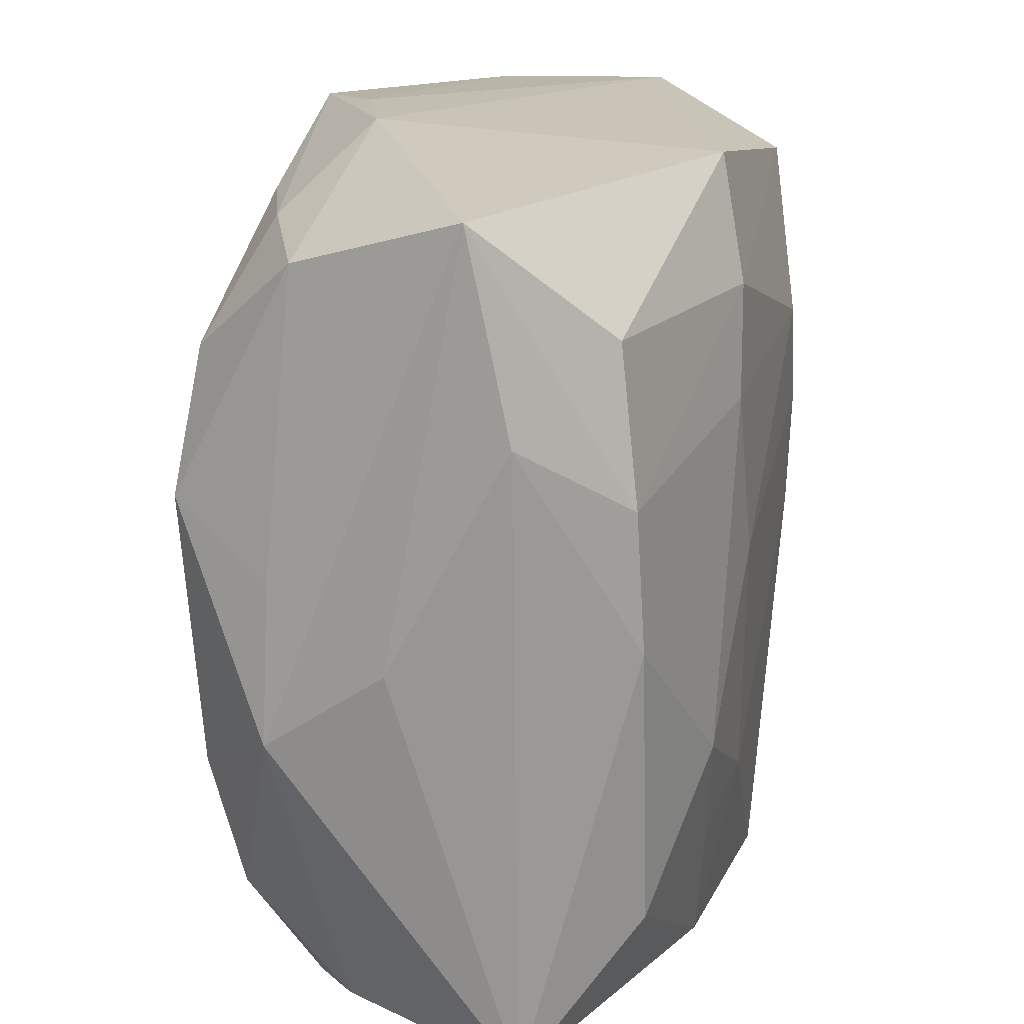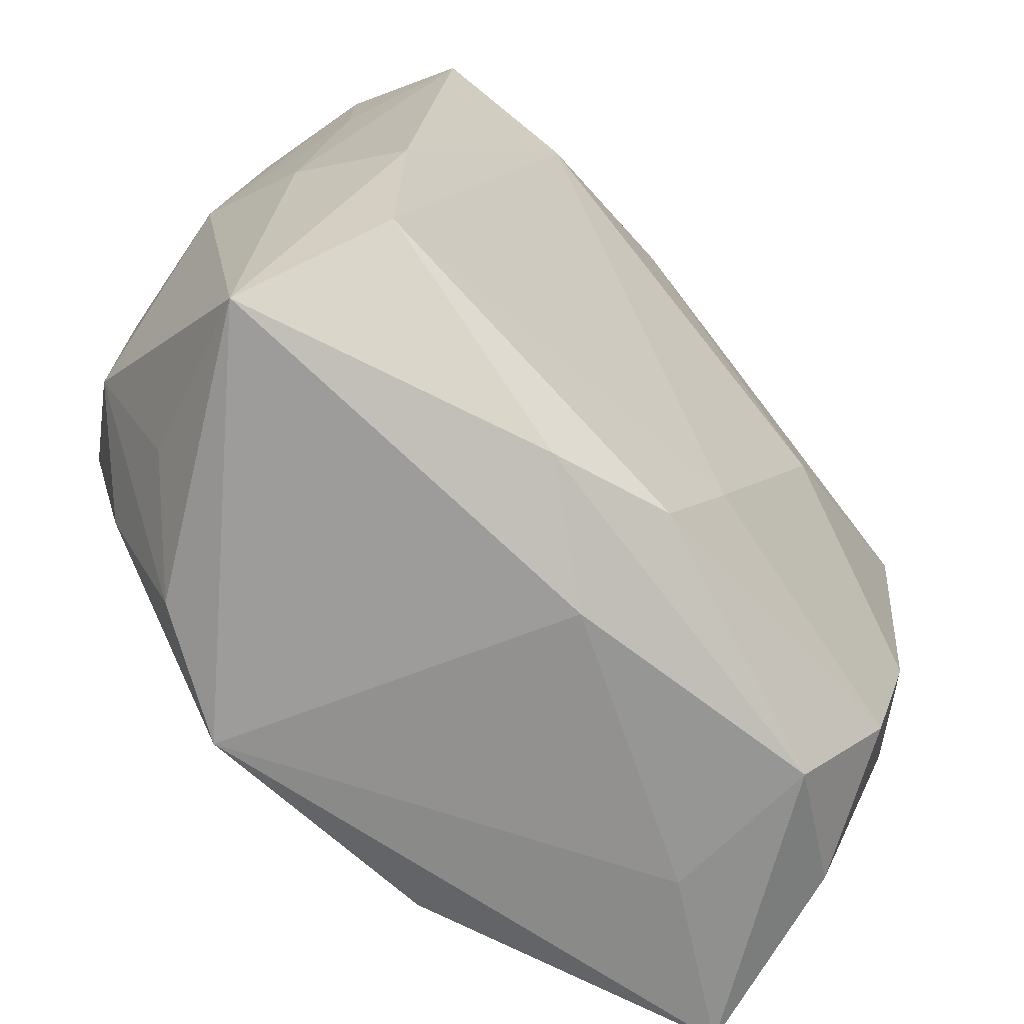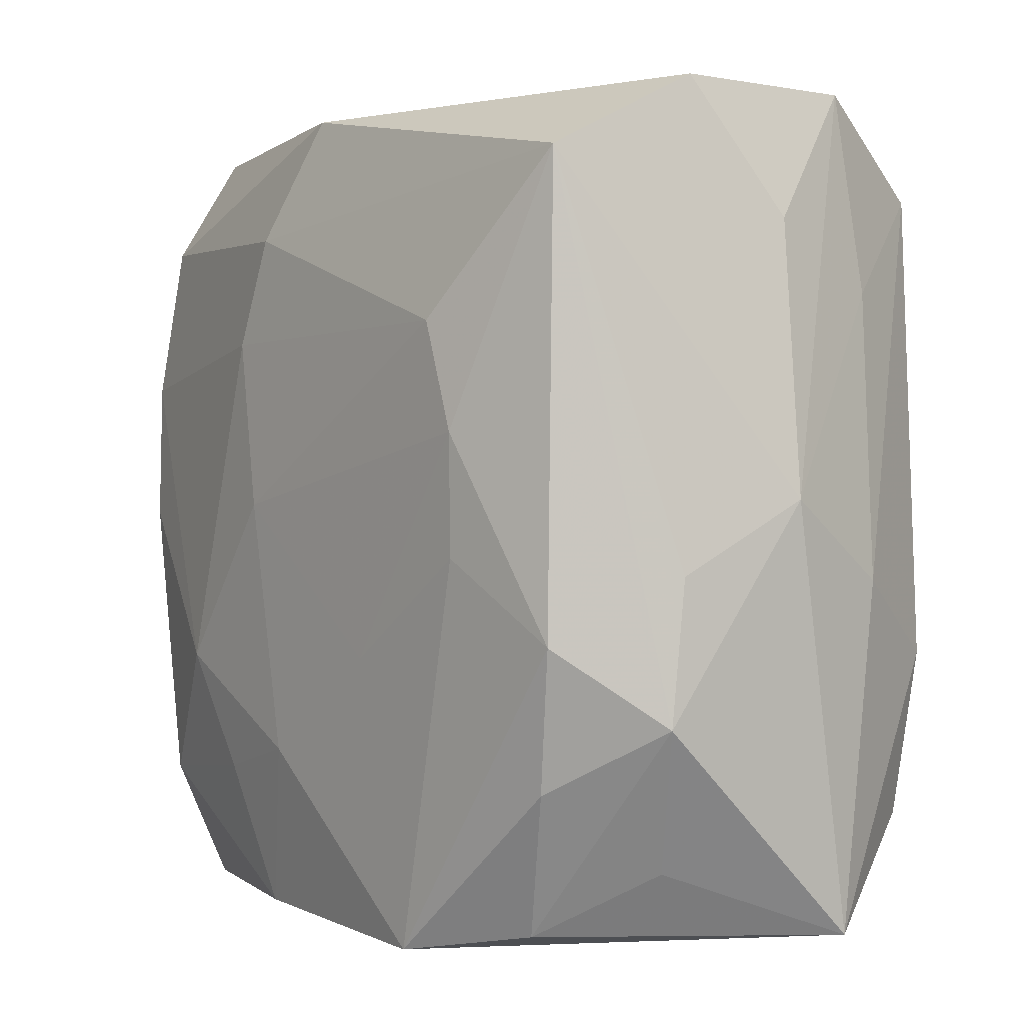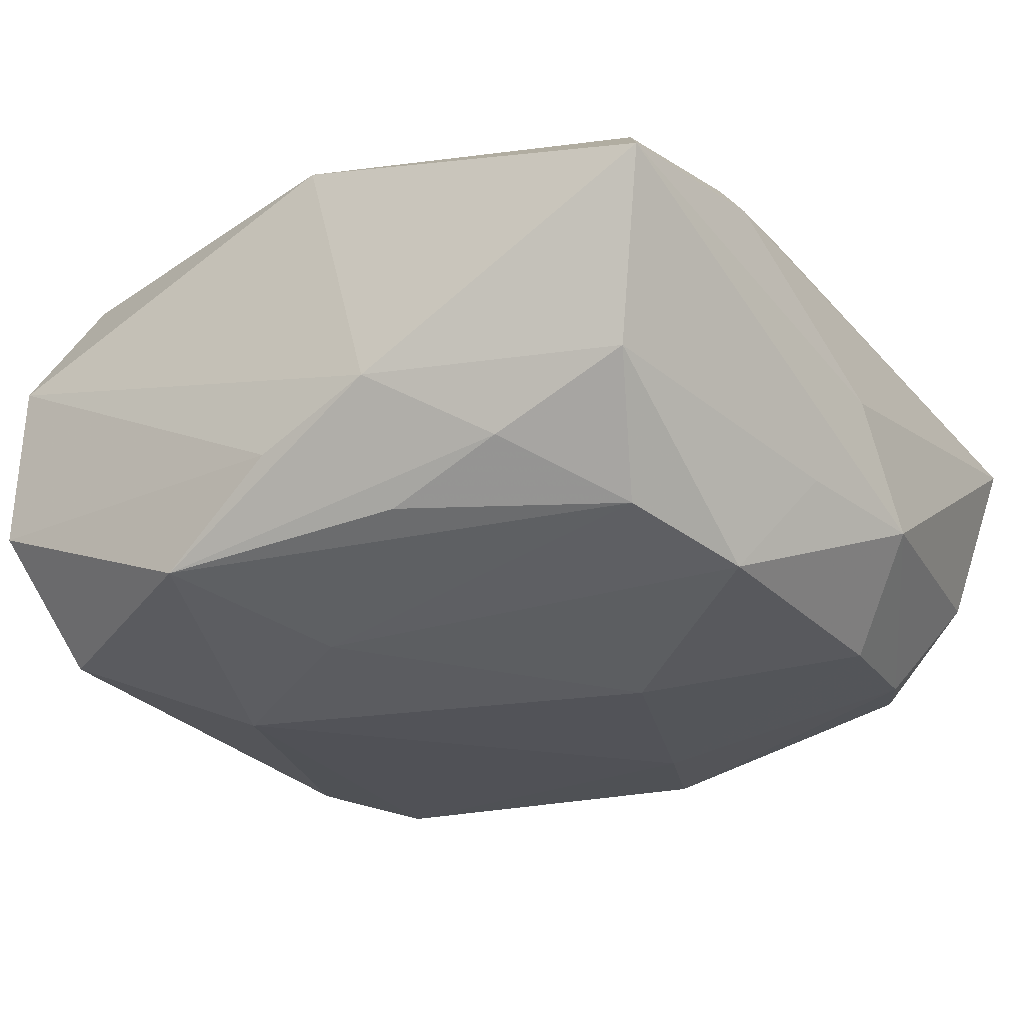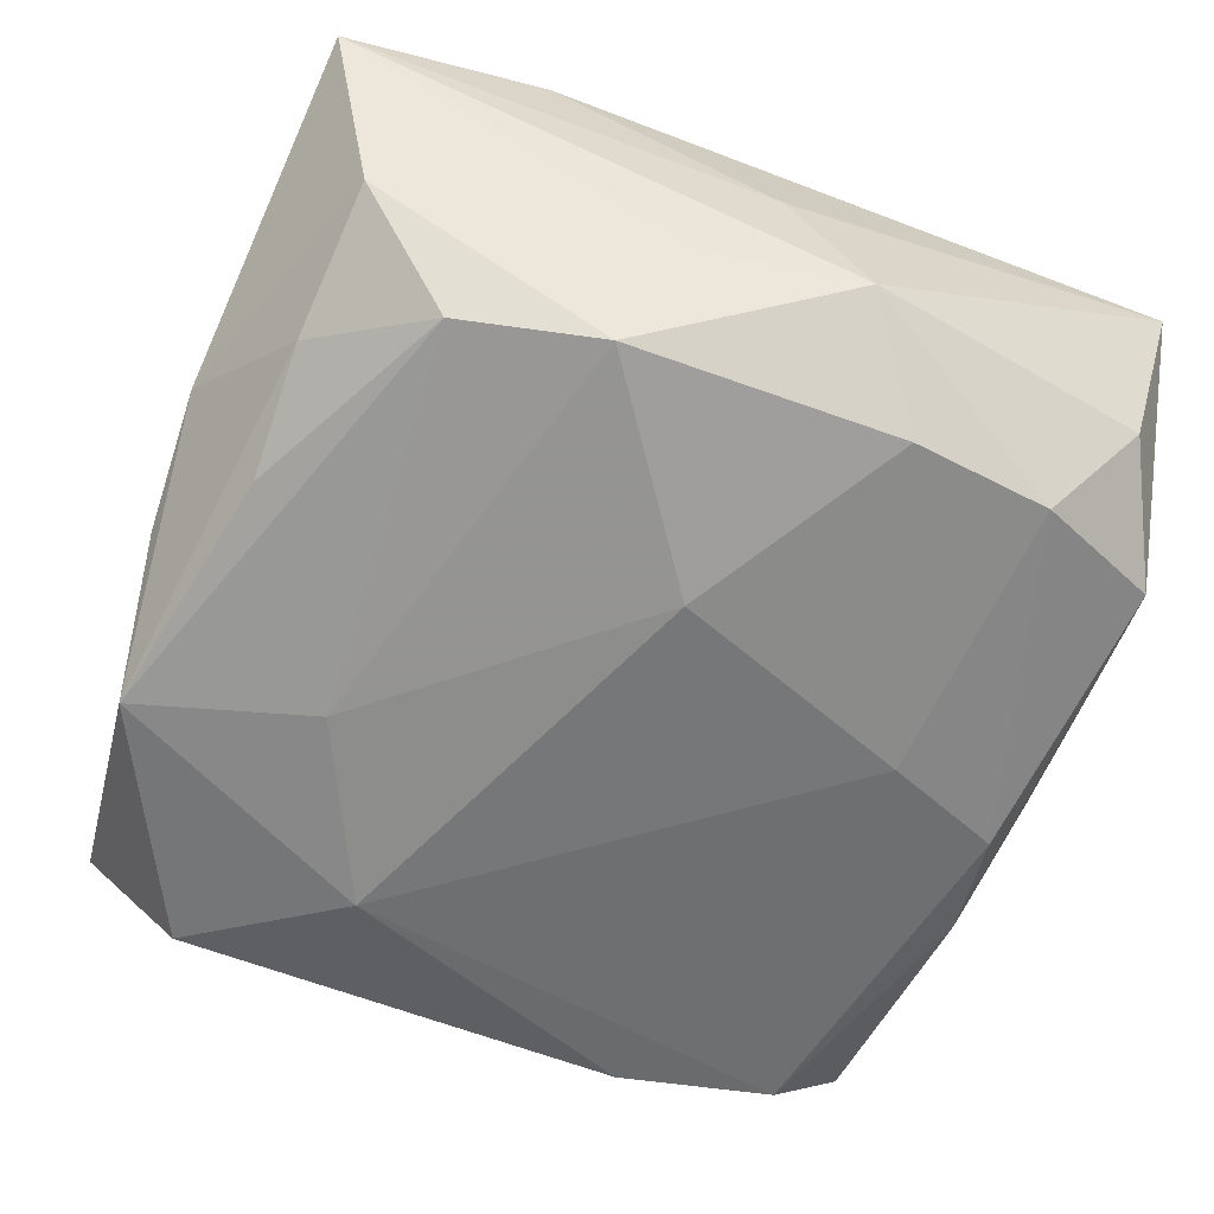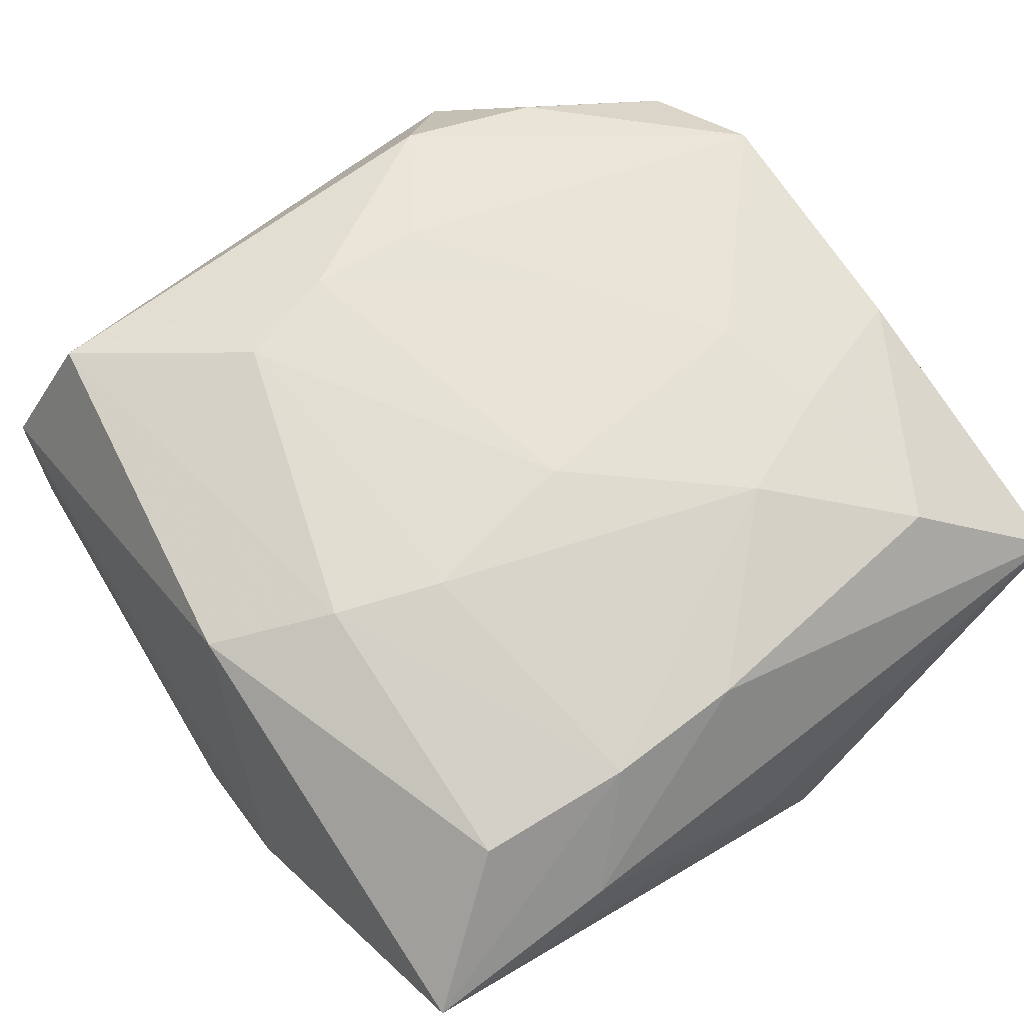
<metadata>
{"format":"obj","ext":"obj","renderer":"f3d","projection":"perspective","resolution":1024,"background":"white","views":[{"elev":17.7,"azim":-76.7,"up":"+Y"},{"elev":-67.7,"azim":131.7,"up":"+Y"},{"elev":1.8,"azim":51.1,"up":"+Y"},{"elev":-30.1,"azim":-143.2,"up":"+Z"},{"elev":-61.8,"azim":-108.1,"up":"+Z"},{"elev":64.5,"azim":-125.1,"up":"+Z"}]}
</metadata>
<code>
v -0.03237 0.01462 0.007309
v -0.01811 -0.03189 0.0006762
v -0.009308 0.02642 -0.01558
v -0.006448 0.02044 0.01815
v -0.001443 0.0318 -0.01088
v 0.02487 0.02506 0.01626
v 0.01746 0.006177 0.0192
v 0.02812 -0.009866 -0.01558
v -0.00226 0.02906 0.01587
v -0.02282 -0.02224 -0.01483
v -0.02814 0.02502 -0.008553
v 0.03061 -0.01342 0.01088
v 0.02893 0.01593 -0.008762
v -0.02638 0.008073 -0.01778
v -0.01736 -0.03189 -0.011
v -0.02519 -0.01181 -0.01662
v 0.02578 -0.007941 0.01748
v 0.006421 -0.009926 0.01873
v 0.01915 -0.02848 0.01341
v 0.027 0.03026 0.006062
v 0.00154 -0.02775 -0.01556
v -0.0275 0.009571 0.01456
v 0.03148 -0.02864 -0.004543
v -0.02979 -0.03125 0.007228
v -0.01234 -0.01958 0.01735
v -0.02403 0.01821 -0.01639
v -0.03244 0.02907 0.004255
v -0.03249 -0.001449 -0.001304
v 0.008183 0.03073 -0.01693
v -0.02653 0.02069 0.01318
v -0.01152 -0.001403 -0.01988
v -0.01056 0.03183 -0.007617
v -0.0271 -0.000401 0.01508
v -0.01624 -0.01119 0.01827
v -0.002968 -0.01908 -0.01733
v -0.006603 0.0007333 0.01916
v 0.01718 -0.00238 0.01889
v 0.02551 0.02295 -0.01656
v 0.01498 0.01376 0.01924
v 0.03059 -0.003348 0.009756
v 0.001453 -0.03189 -0.007585
v -0.03066 0.00343 -0.009904
v -0.01816 0.02624 -0.01261
v 0.0167 0.01211 -0.01988
v 0.003722 0.01775 -0.01904
v -0.02419 -0.02107 0.01498
v 0.02337 -0.01805 0.01605
v 0.02988 0.02074 -6.98e-06
v -0.004324 -0.01743 0.01852
v 0.02715 -0.02154 -0.01415
v 0.0277 0.02986 -0.007197
v 0.03134 -0.004172 -0.0074
v 0.02628 -0.02379 0.007856
v -0.02621 -0.02854 -0.006069
v -0.03202 -0.00739 -0.009962
v 0.01002 -0.03026 0.01758
v 0.01018 -0.02889 -0.01289
v -0.009088 0.01274 0.01856
v -0.008558 -0.02962 0.01607
v 0.03253 0.001627 0.0009964
f 44 29 38
f 60 20 6
f 41 56 2
f 56 24 2
f 55 54 24
f 58 34 36
f 59 24 56
f 32 20 5
f 5 29 32
f 51 38 29
f 51 5 20
f 29 5 51
f 9 6 20
f 9 20 32
f 32 27 9
f 28 55 24
f 27 55 28
f 11 27 32
f 54 55 10
f 49 36 34
f 49 59 56
f 24 33 1
f 1 28 24
f 27 28 1
f 46 33 24
f 34 33 46
f 24 59 46
f 30 9 27
f 48 20 60
f 60 51 48
f 48 51 20
f 13 51 60
f 38 51 13
f 6 9 4
f 9 30 4
f 19 47 56
f 12 19 53
f 47 19 12
f 21 50 57
f 42 55 27
f 27 11 42
f 54 10 15
f 15 10 21
f 41 2 15
f 15 57 41
f 21 57 15
f 24 54 15
f 15 2 24
f 25 49 34
f 59 49 25
f 34 46 25
f 25 46 59
f 56 47 17
f 6 7 17
f 17 12 6
f 47 12 17
f 18 49 56
f 36 49 18
f 18 7 36
f 27 1 22
f 22 30 27
f 22 1 33
f 22 34 58
f 22 33 34
f 58 4 22
f 22 4 30
f 44 38 8
f 8 50 44
f 39 7 6
f 6 4 39
f 39 4 58
f 58 36 39
f 36 7 39
f 23 57 50
f 53 19 23
f 41 57 23
f 23 56 41
f 23 19 56
f 23 12 53
f 60 12 23
f 50 8 23
f 60 6 40
f 40 12 60
f 6 12 40
f 21 10 35
f 35 31 44
f 44 50 35
f 35 50 21
f 45 29 44
f 44 31 45
f 29 45 26
f 56 17 37
f 37 17 7
f 37 18 56
f 7 18 37
f 60 23 52
f 52 23 8
f 52 13 60
f 38 13 52
f 52 8 38
f 43 26 11
f 32 29 43
f 43 11 32
f 14 45 31
f 14 26 45
f 55 42 14
f 14 42 11
f 11 26 14
f 29 26 3
f 3 43 29
f 26 43 3
f 16 10 55
f 55 14 16
f 16 14 31
f 16 35 10
f 31 35 16

</code>
